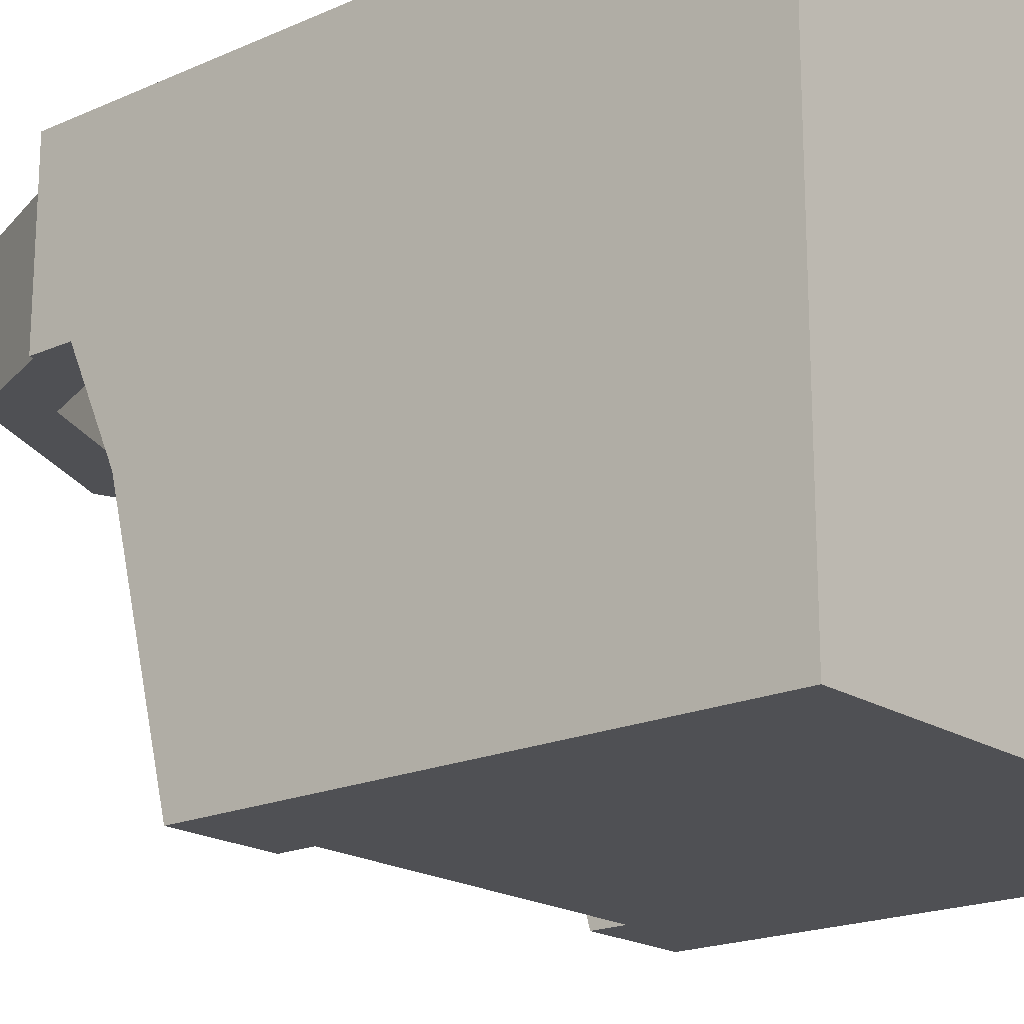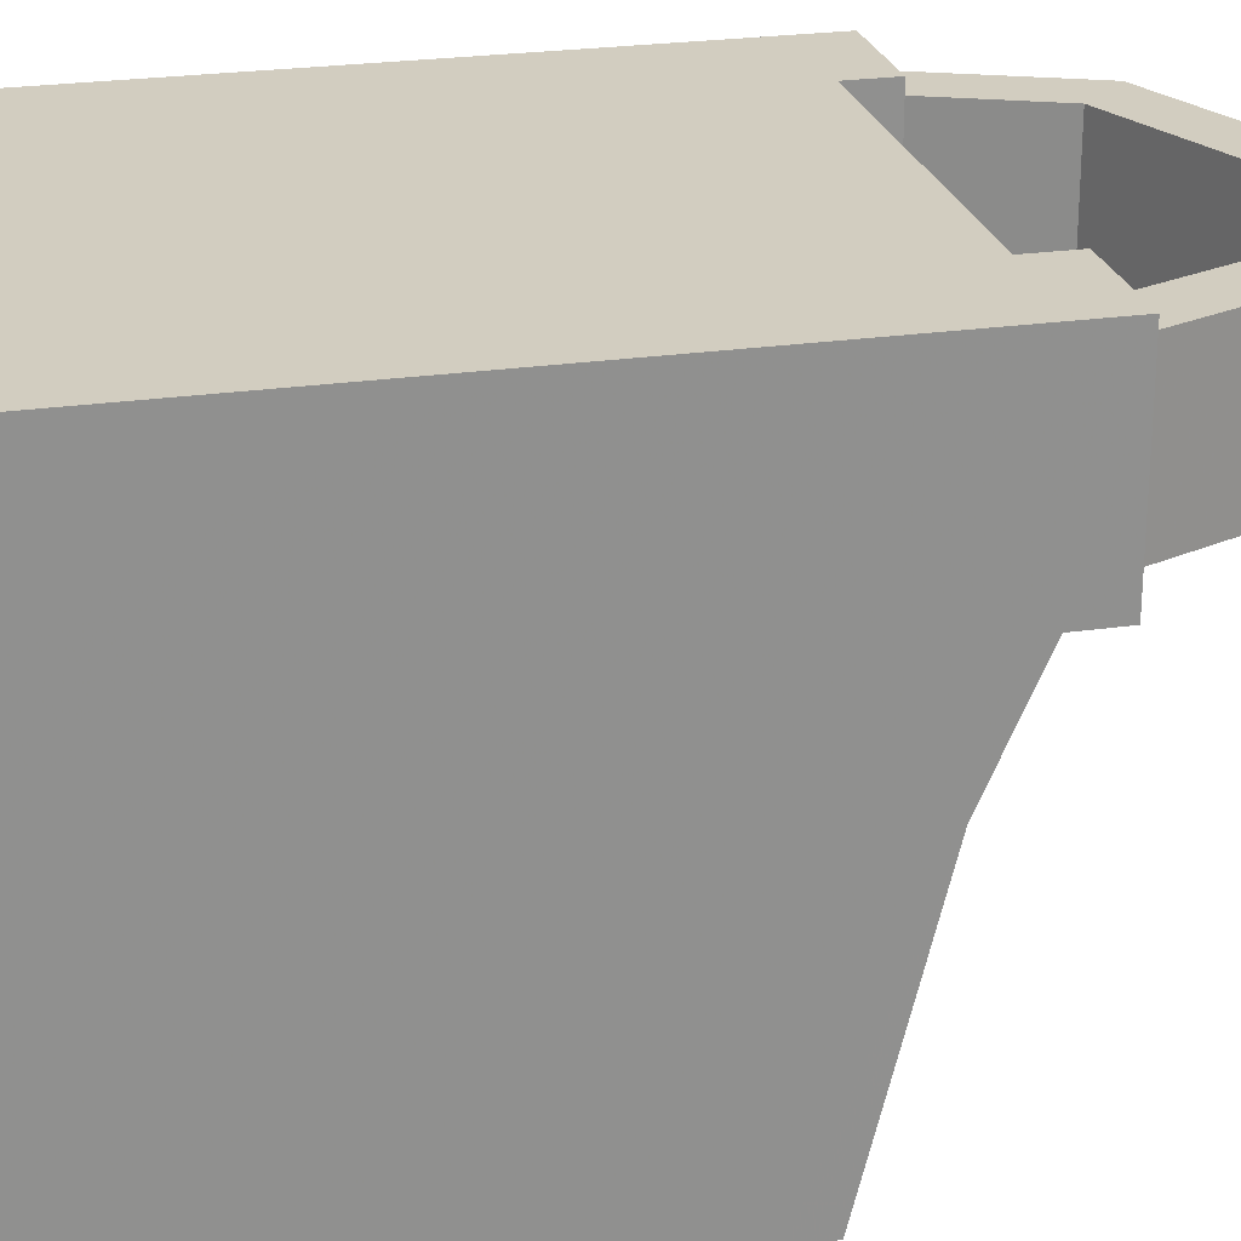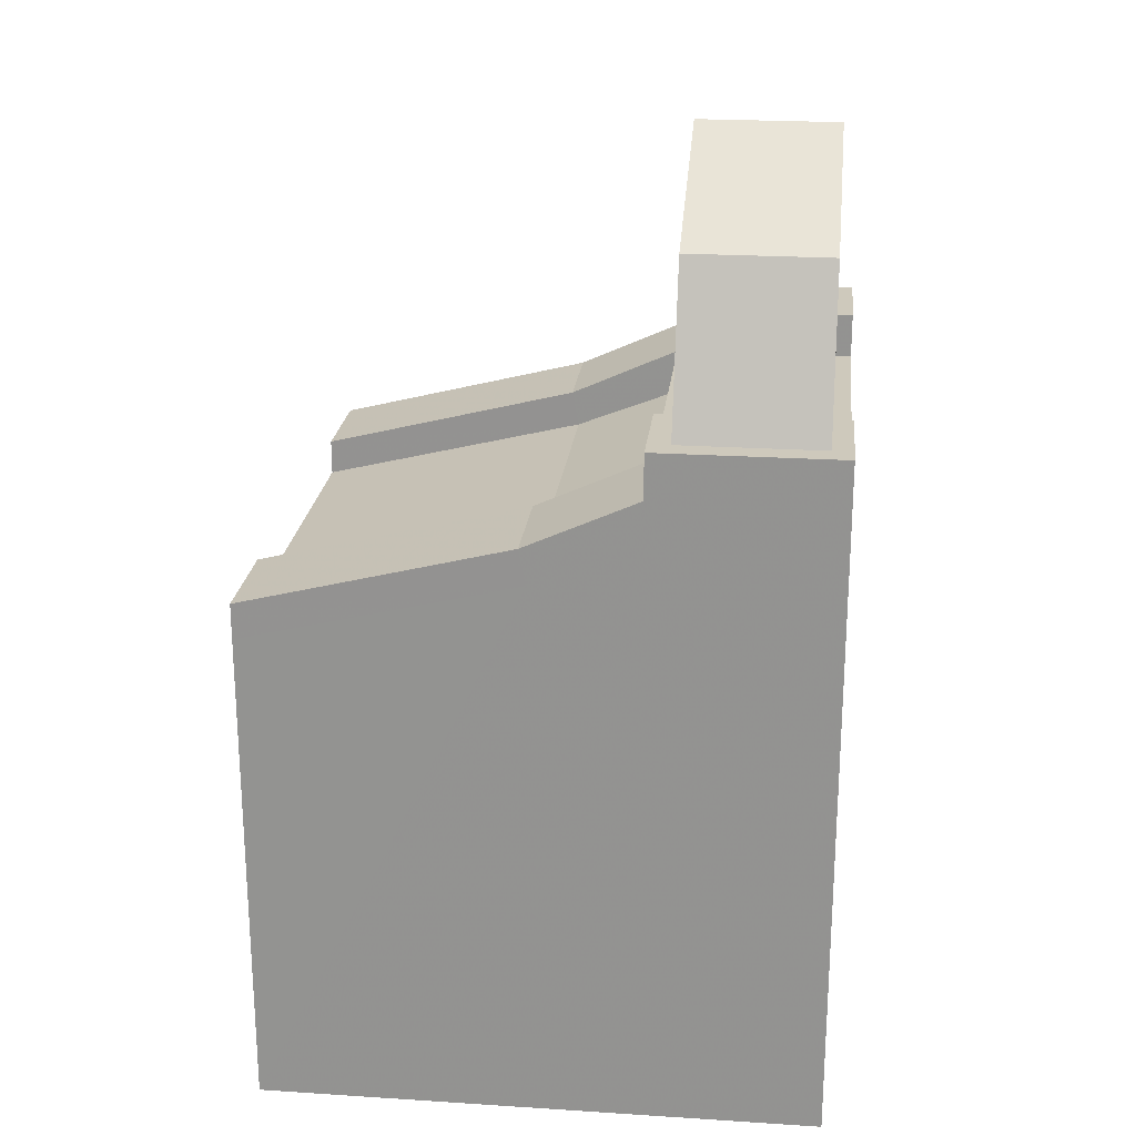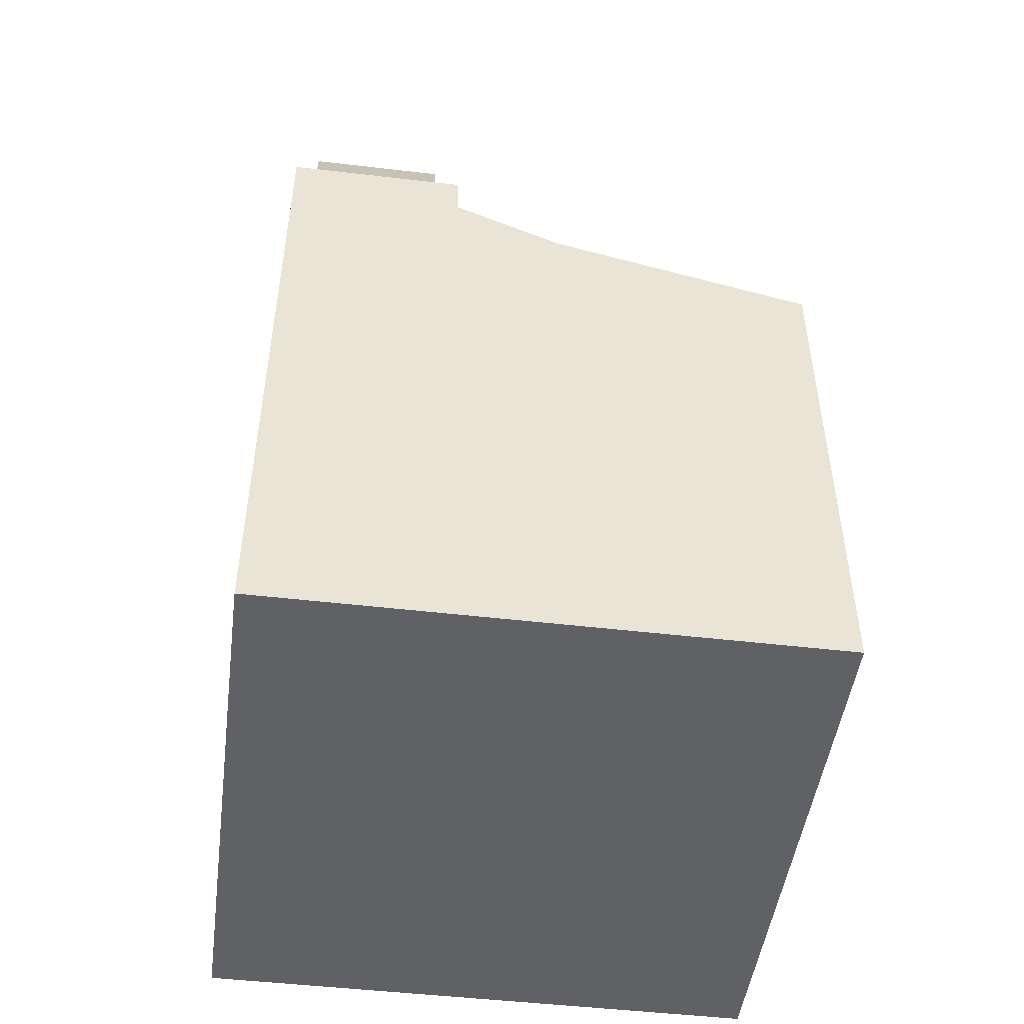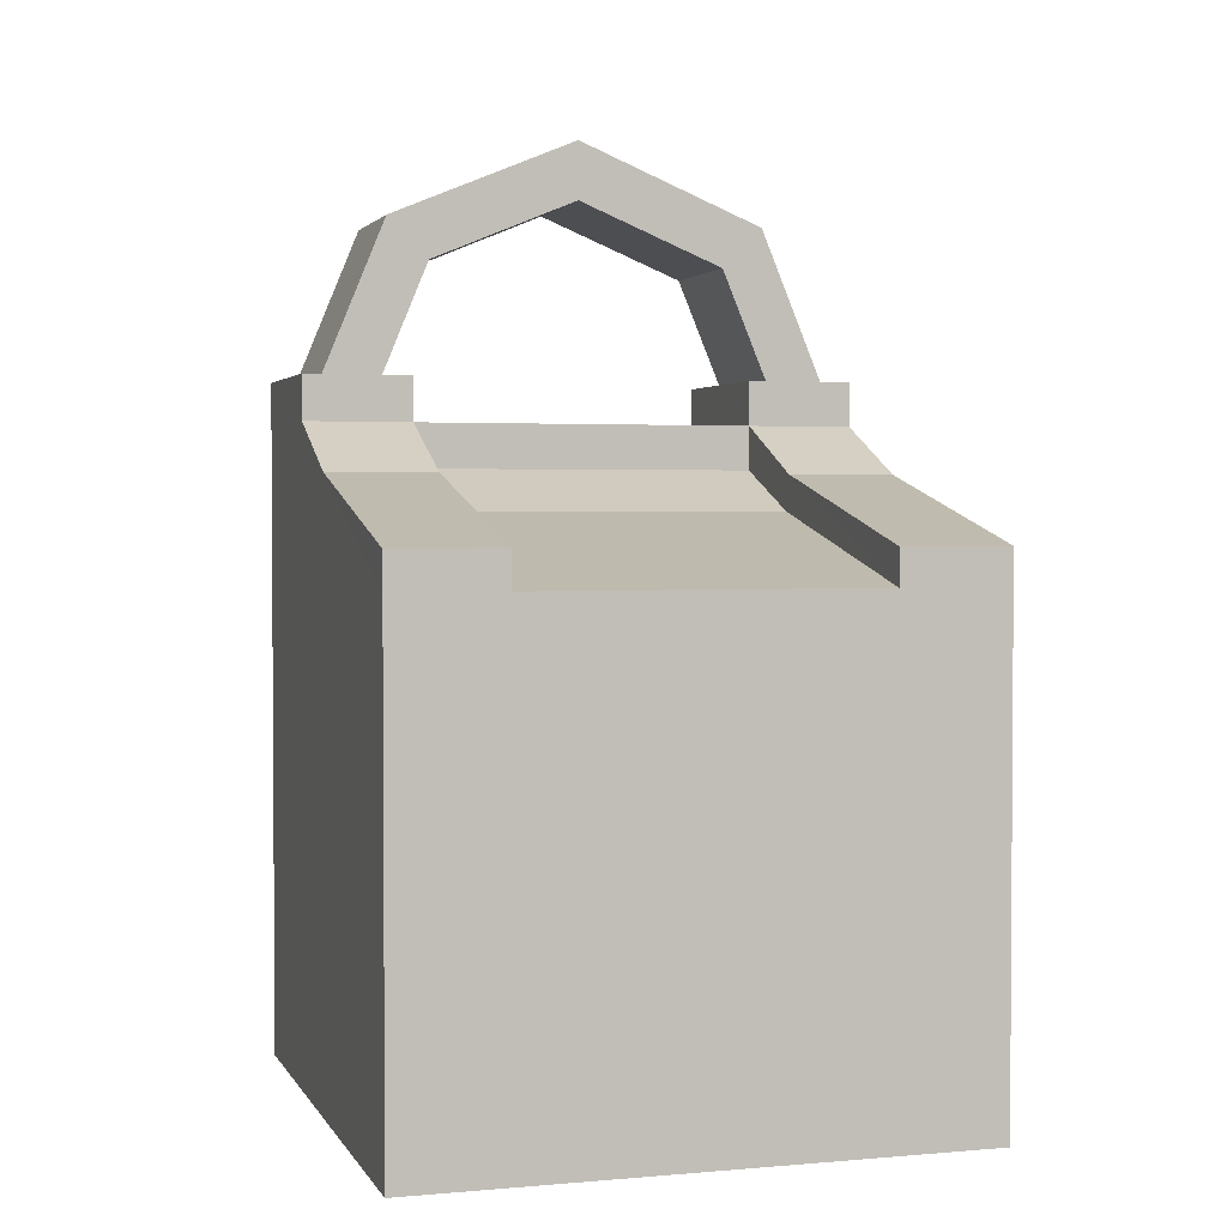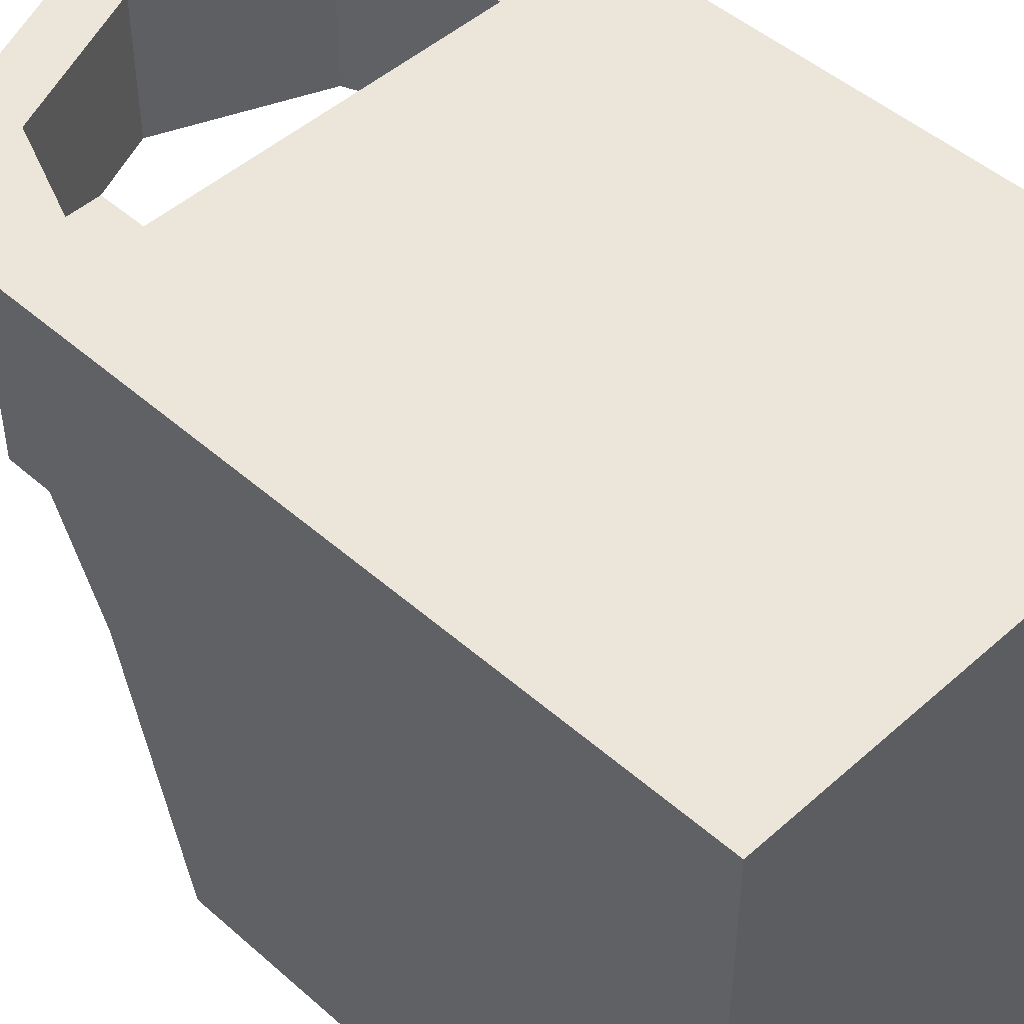
<metadata>
{"format":"obj","ext":"obj","renderer":"f3d","projection":"perspective","resolution":1024,"background":"white","views":[{"elev":-19.1,"azim":130.1,"up":"+Y"},{"elev":24.6,"azim":-103.5,"up":"+Y"},{"elev":22.4,"azim":96.3,"up":"+Z"},{"elev":-48.6,"azim":-97.5,"up":"+Z"},{"elev":2.3,"azim":-16.9,"up":"+Z"},{"elev":47.4,"azim":134.8,"up":"+Y"}]}
</metadata>
<code>
g Boole Tube_Cube
v -0.3084 0.2442 1.071
v -0.3936 0.2442 1.156
v -0.3936 0.5305 1.156
v -0.3084 0.5305 1.071
v 0 0.2442 1.199
v 0 0.2442 1.319
v 0 0.5305 1.319
v 0 0.5305 1.199
v 0.3936 0.2442 1.156
v 0.3936 0.5305 1.156
v 0.3084 0.5305 1.071
v 0.3084 0.2442 1.071
v -0.5252 0.2442 0.8387
v -0.4046 0.2442 0.8387
v -0.5252 0.5305 0.8387
v -0.4046 0.5305 0.8387
v 0.5252 0.2442 0.8387
v 0.4046 0.2442 0.8387
v 0.5252 0.5305 0.8387
v 0.4046 0.5305 0.8387
v -0.5714 -0.5714 0.4368
v -0.5714 0.1993 0.6556
v -0.5714 0.5714 0.6556
v -0.351 -0.5714 0.4368
v -0.3507 0.1993 0.6556
v -0.3507 0.5714 0.6556
v 0.3507 -0.5714 0.4368
v 0.3507 0.1993 0.6556
v 0.3507 0.5714 0.6556
v 0.5711 -0.5714 0.4368
v 0.5714 0.1993 0.6556
v 0.5714 0.5714 0.6556
v 0.5714 -0.5714 -0.5714
v 0.5714 0.1993 -0.5714
v 0.5714 0.5714 -0.5714
v 0.3507 -0.5714 -0.5714
v 0.3507 0.1993 -0.5714
v 0.3507 0.5714 -0.5714
v -0.3507 -0.5714 -0.5714
v -0.3507 0.1993 -0.5714
v -0.3507 0.5714 -0.5714
v -0.5714 -0.5714 -0.5714
v -0.5714 0.1993 -0.5714
v -0.5714 0.5714 -0.5714
v -0.5714 -0.01481 0.5714
v -0.3507 -0.01481 0.5714
v 0.3507 -0.01481 0.5714
v 0.5714 -0.01481 0.5714
v 0.5714 -0.01481 -0.5714
v 0.3507 -0.01481 -0.5714
v -0.3507 -0.01481 -0.5714
v -0.5714 -0.01481 -0.5714
v -0.5714 0.1993 0.7467
v -0.5714 0.5714 0.7467
v -0.3507 0.1993 0.7467
v -0.3507 0.5714 0.7467
v 0.3507 0.1993 0.7467
v 0.3507 0.5714 0.7467
v 0.5714 0.1993 0.7467
v 0.5714 0.5714 0.7467
v -0.5714 0.1993 0.8387
v -0.5714 0.5714 0.8387
v -0.3507 0.1993 0.8387
v -0.3507 0.5714 0.8387
v 0.3507 0.1993 0.8387
v 0.3507 0.5714 0.8387
v 0.5714 0.1993 0.8387
v 0.5714 0.5714 0.8387
v -0.5717 -0.5714 0.5096
v 0.5711 -0.5714 0.5096
v -0.351 -0.5714 0.5096
v 0.5714 -0.0286 0.6443
v -0.5714 -0.0286 0.6443
v -0.3507 -0.0286 0.6443
v 0.3504 -0.5714 0.5096
v 0.3507 -0.0286 0.6443
f 15 62 61 13
f 16 14 63 64
f 15 16 64 62
f 13 61 63 14
f 20 66 65 18
f 19 17 67 68
f 19 68 66 20
f 17 18 65 67
f 14 1 2 13
f 13 2 3 15
f 16 15 3 4
f 16 4 1 14
f 5 6 2 1
f 6 7 3 2
f 7 8 4 3
f 8 5 1 4
f 12 9 6 5
f 9 10 7 6
f 10 11 8 7
f 11 12 5 8
f 9 12 18 17
f 19 10 9 17
f 10 19 20 11
f 18 12 11 20
f 71 74 73 69
f 47 28 25 46
f 70 72 76 75
f 57 58 56 55
f 49 34 31 48
f 34 35 32 31
f 36 50 49 33
f 51 40 37 50
f 42 52 51 39
f 37 38 35 34
f 40 41 38 37
f 43 44 41 40
f 45 22 43 52
f 22 23 44 43
f 26 41 44 23
f 29 38 41 26
f 32 35 38 29
f 39 24 21 42
f 36 27 24 39
f 33 30 27 36
f 74 55 53 73
f 46 24 27 47
f 72 59 57 76
f 48 30 33 49
f 50 37 34 49
f 50 36 39 51
f 52 43 40 51
f 52 42 21 45
f 27 75 76 47
f 23 54 56 26
f 22 53 54 23
f 28 57 55 25
f 26 56 58 29
f 31 59 72 48
f 32 60 59 31
f 29 58 60 32
f 55 63 61 53
f 56 64 63 55
f 54 62 64 56
f 53 61 62 54
f 59 67 65 57
f 60 68 67 59
f 58 66 68 60
f 57 65 66 58
f 24 71 69 21
f 46 74 71 24
f 21 69 73 45
f 25 55 74 46
f 47 76 57 28
f 45 73 53 22
f 30 70 75 27
f 48 72 70 30

</code>
